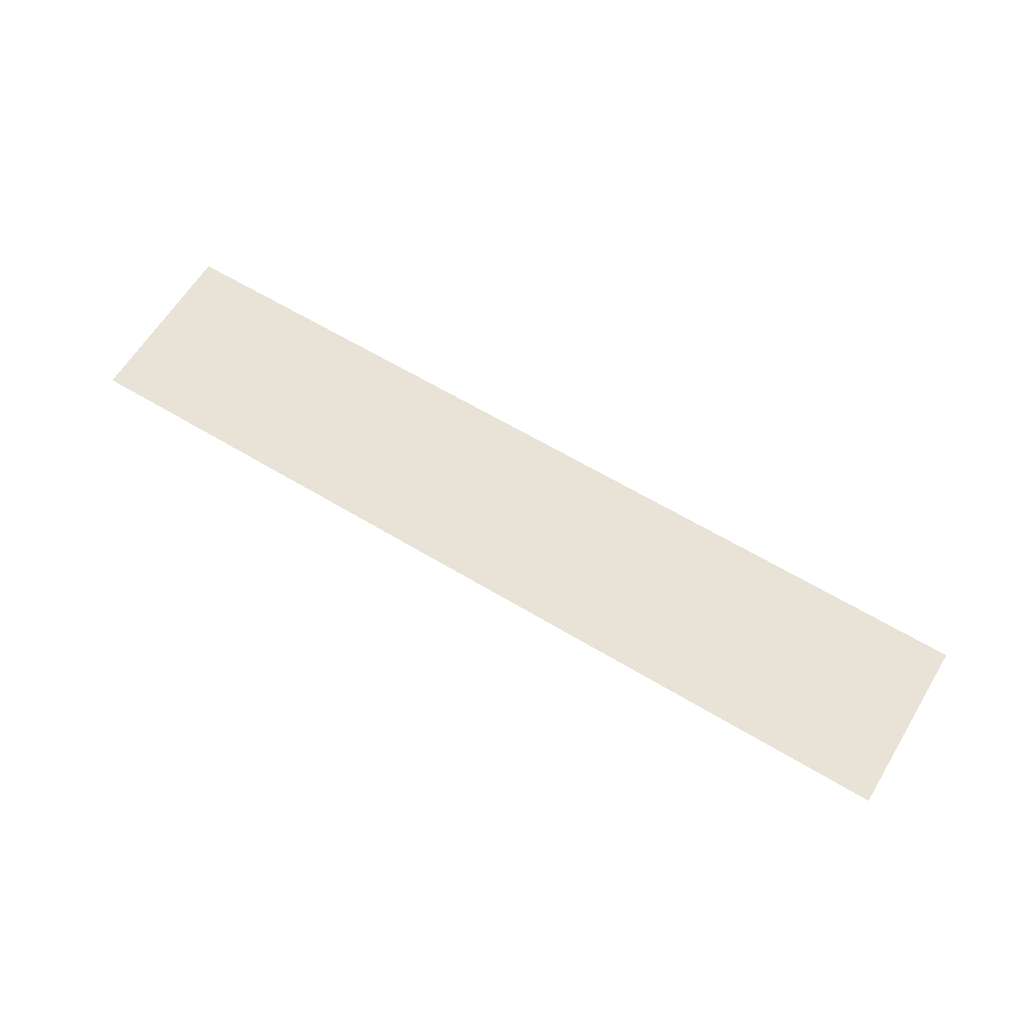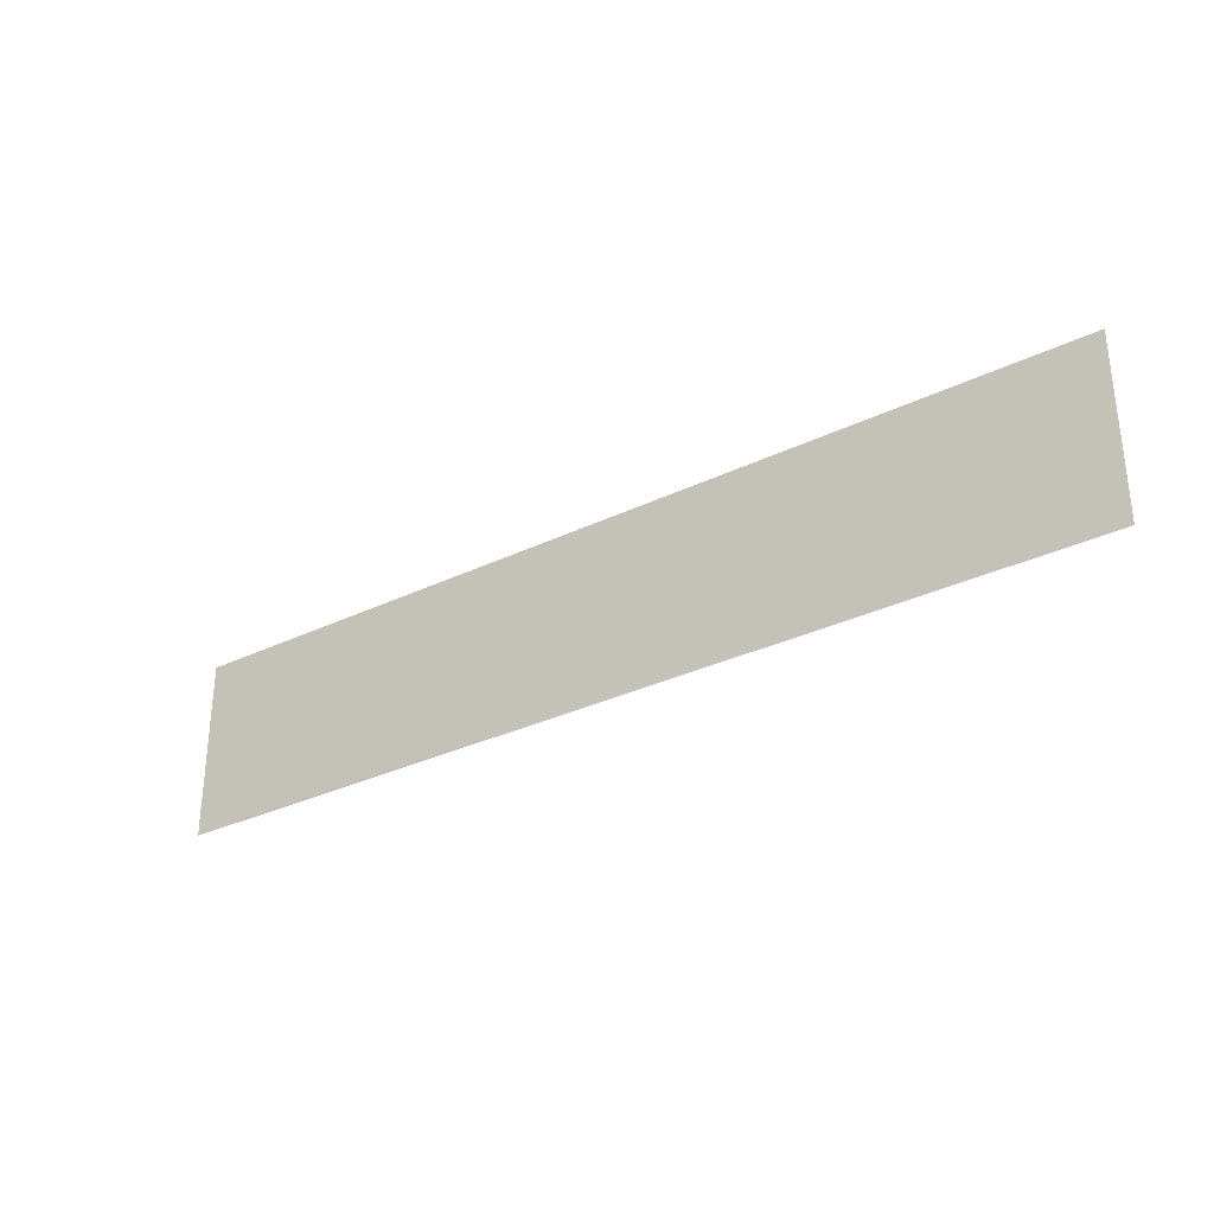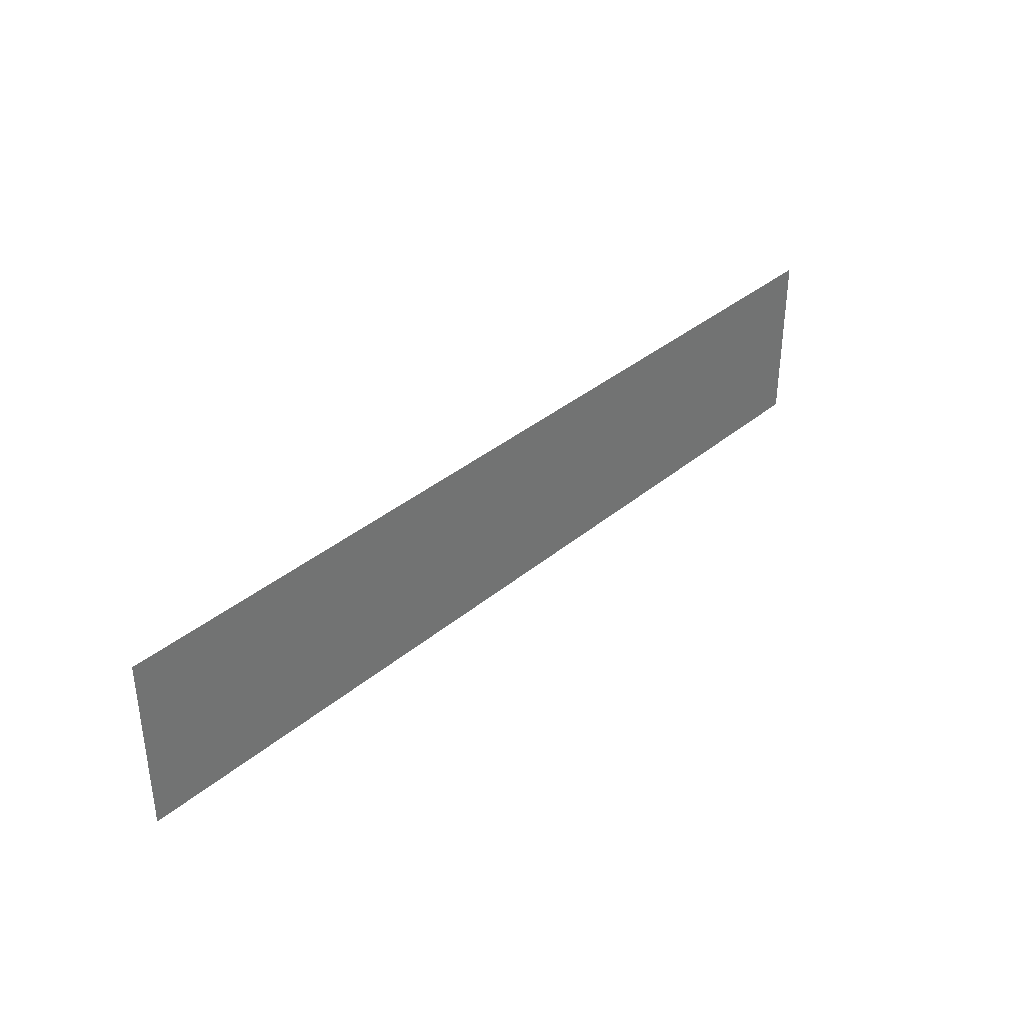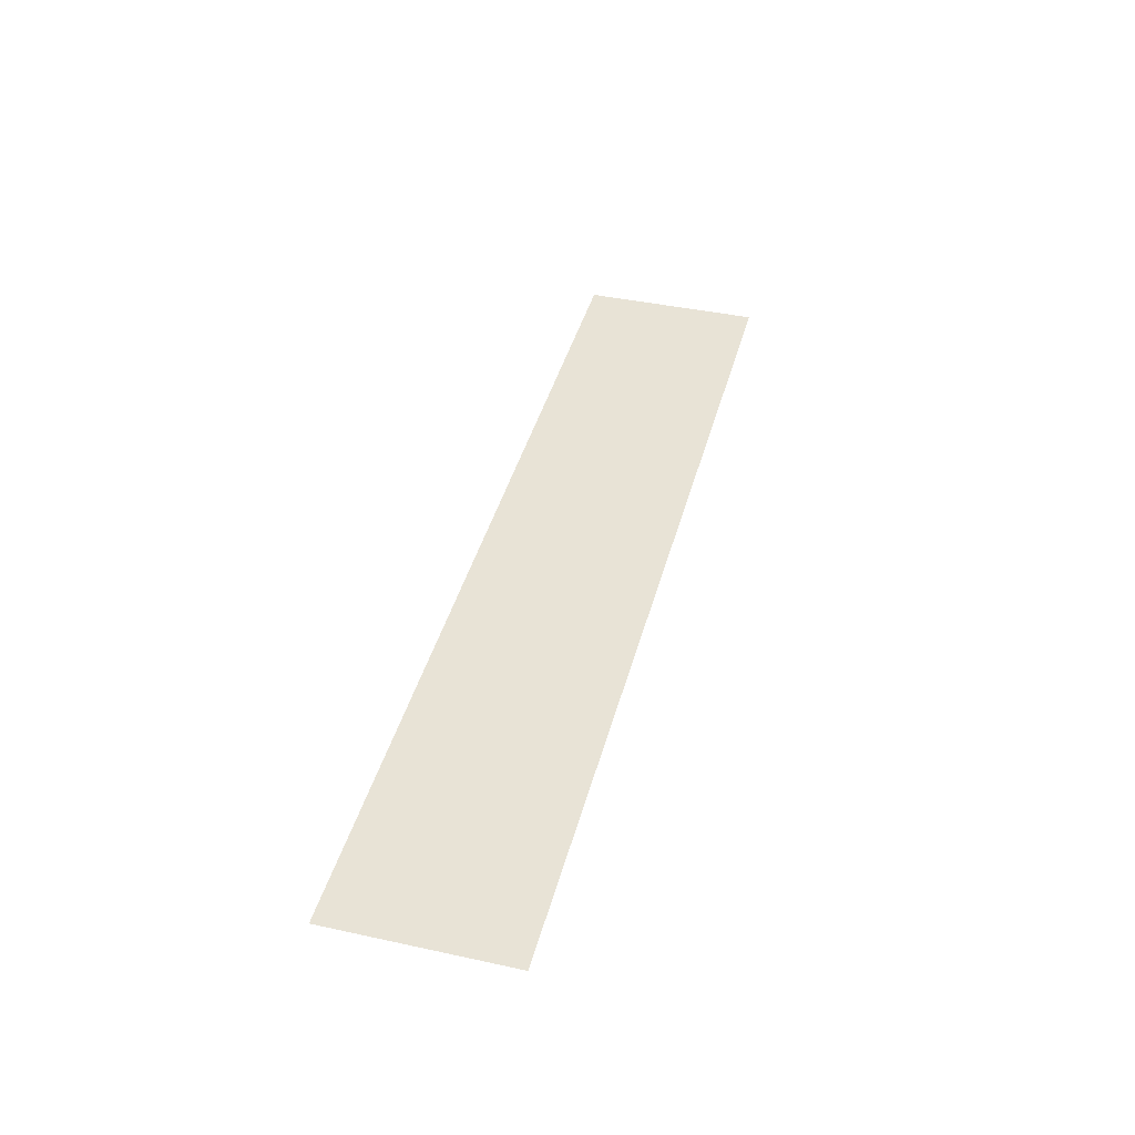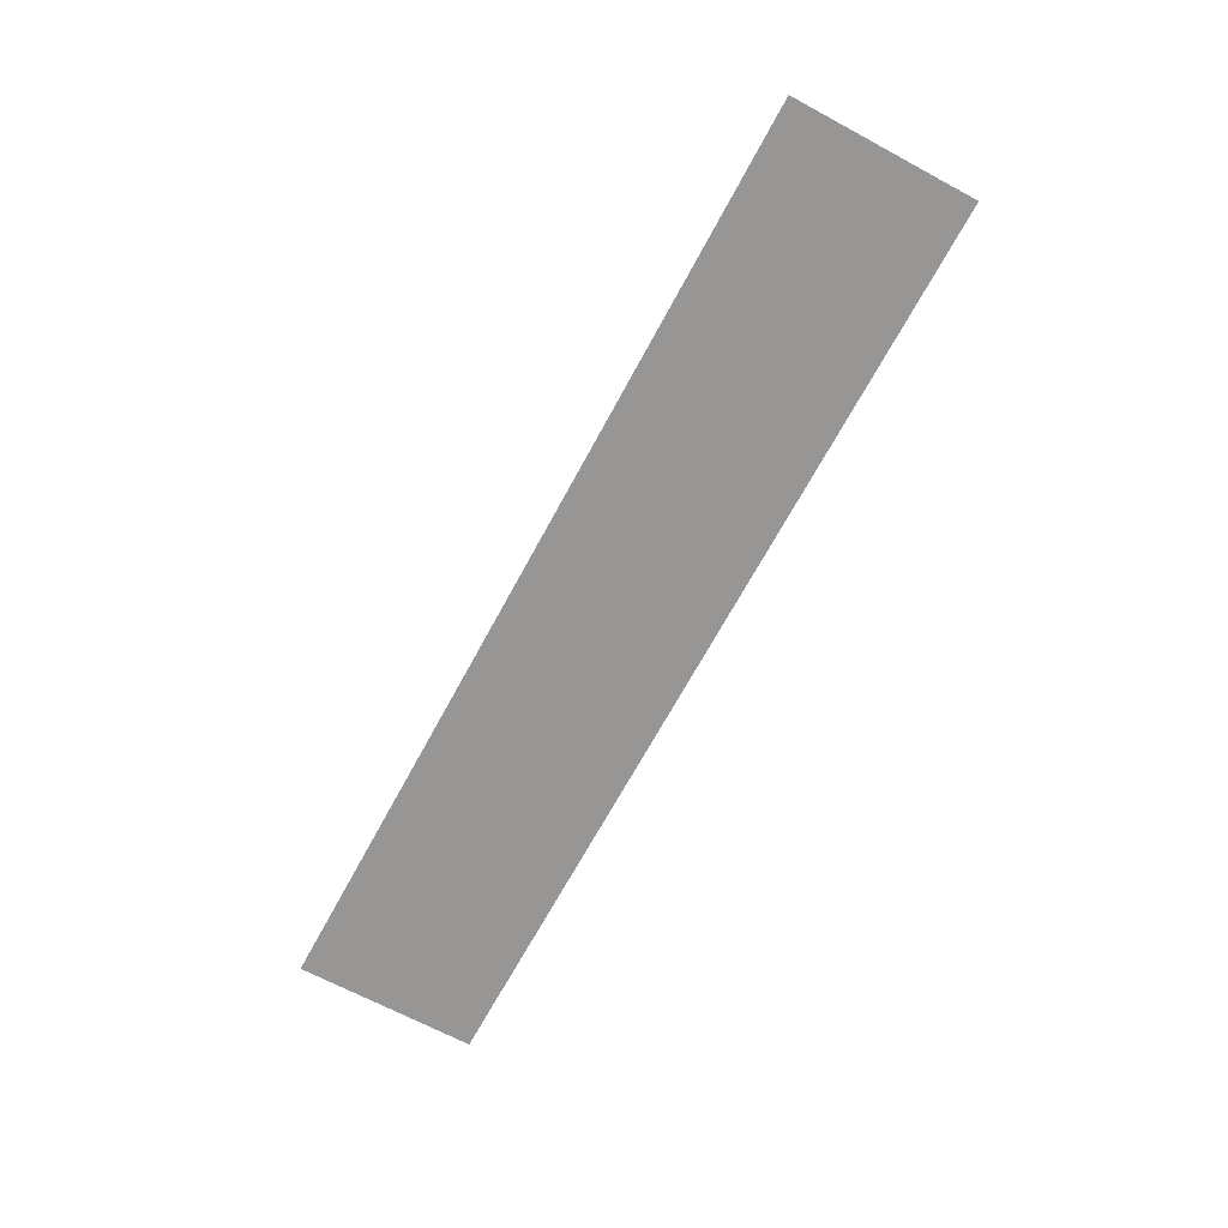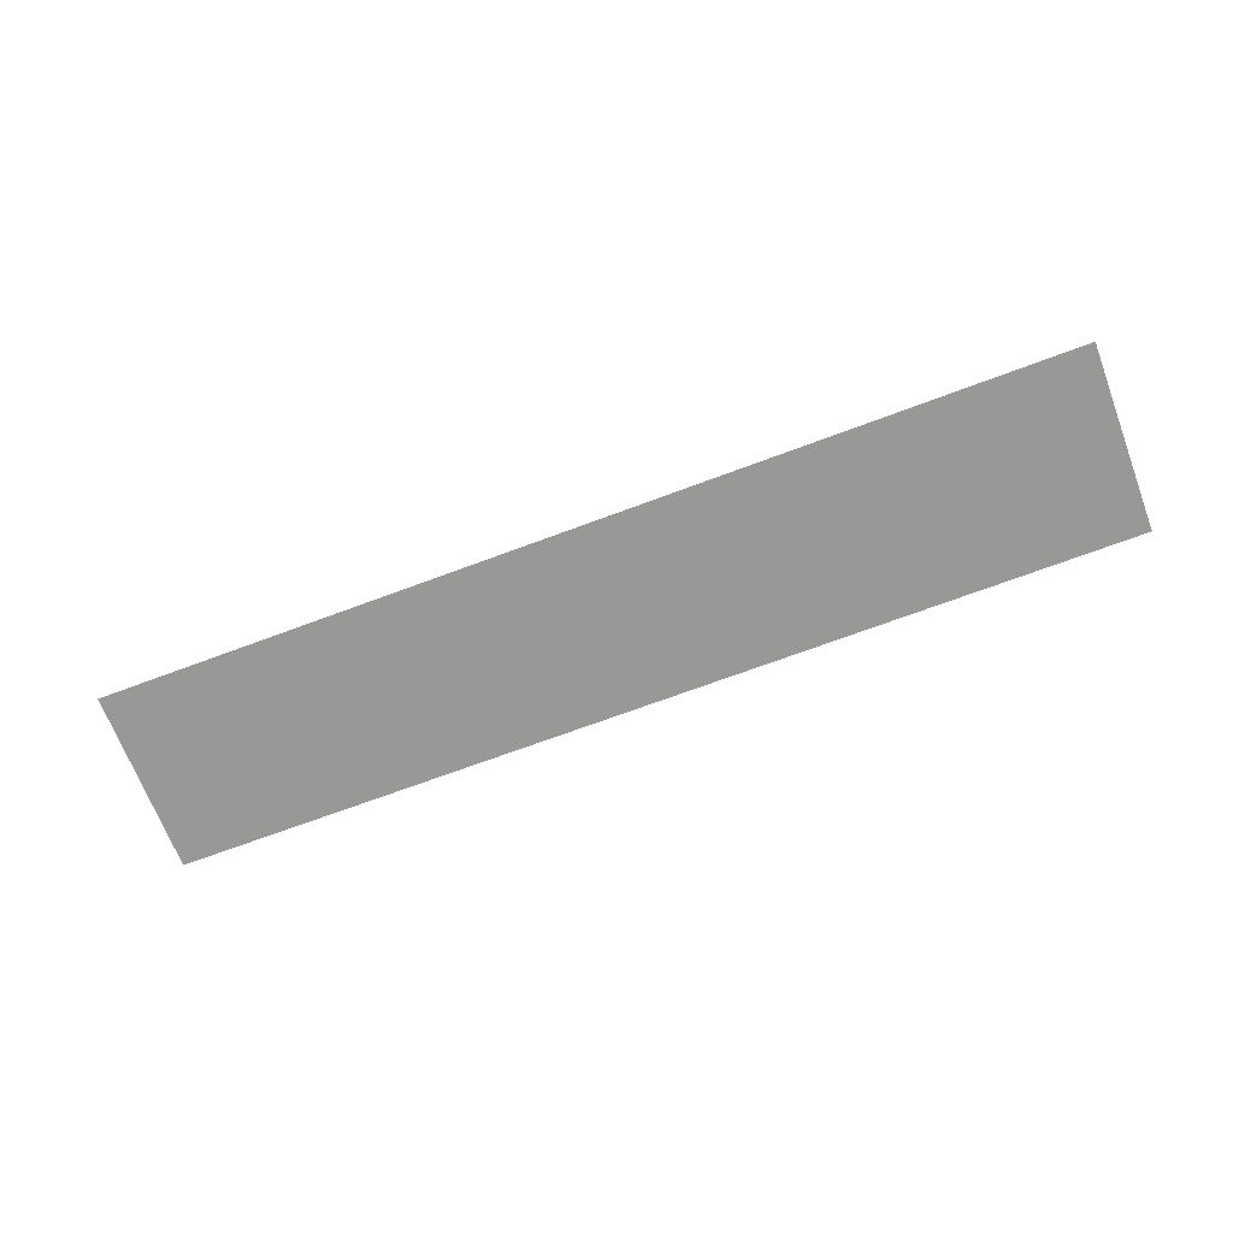
<metadata>
{"format":"obj","ext":"obj","renderer":"f3d","projection":"perspective","resolution":1024,"background":"white","views":[{"elev":62.5,"azim":31.4,"up":"+Y"},{"elev":-31.2,"azim":34.6,"up":"+Z"},{"elev":36.1,"azim":-47.4,"up":"+Z"},{"elev":41.5,"azim":104.7,"up":"+Y"},{"elev":-67.8,"azim":-118.3,"up":"+Y"},{"elev":-68.4,"azim":20.7,"up":"+Y"}]}
</metadata>
<code>
v  14.05 -34.87 17.13
v  14.05 -34.87 20.27
v  -2.099 -34.87 17.13
v  -2.099 -34.87 20.27
g FL6_13
f 2 4 3
f 3 1 2

</code>
